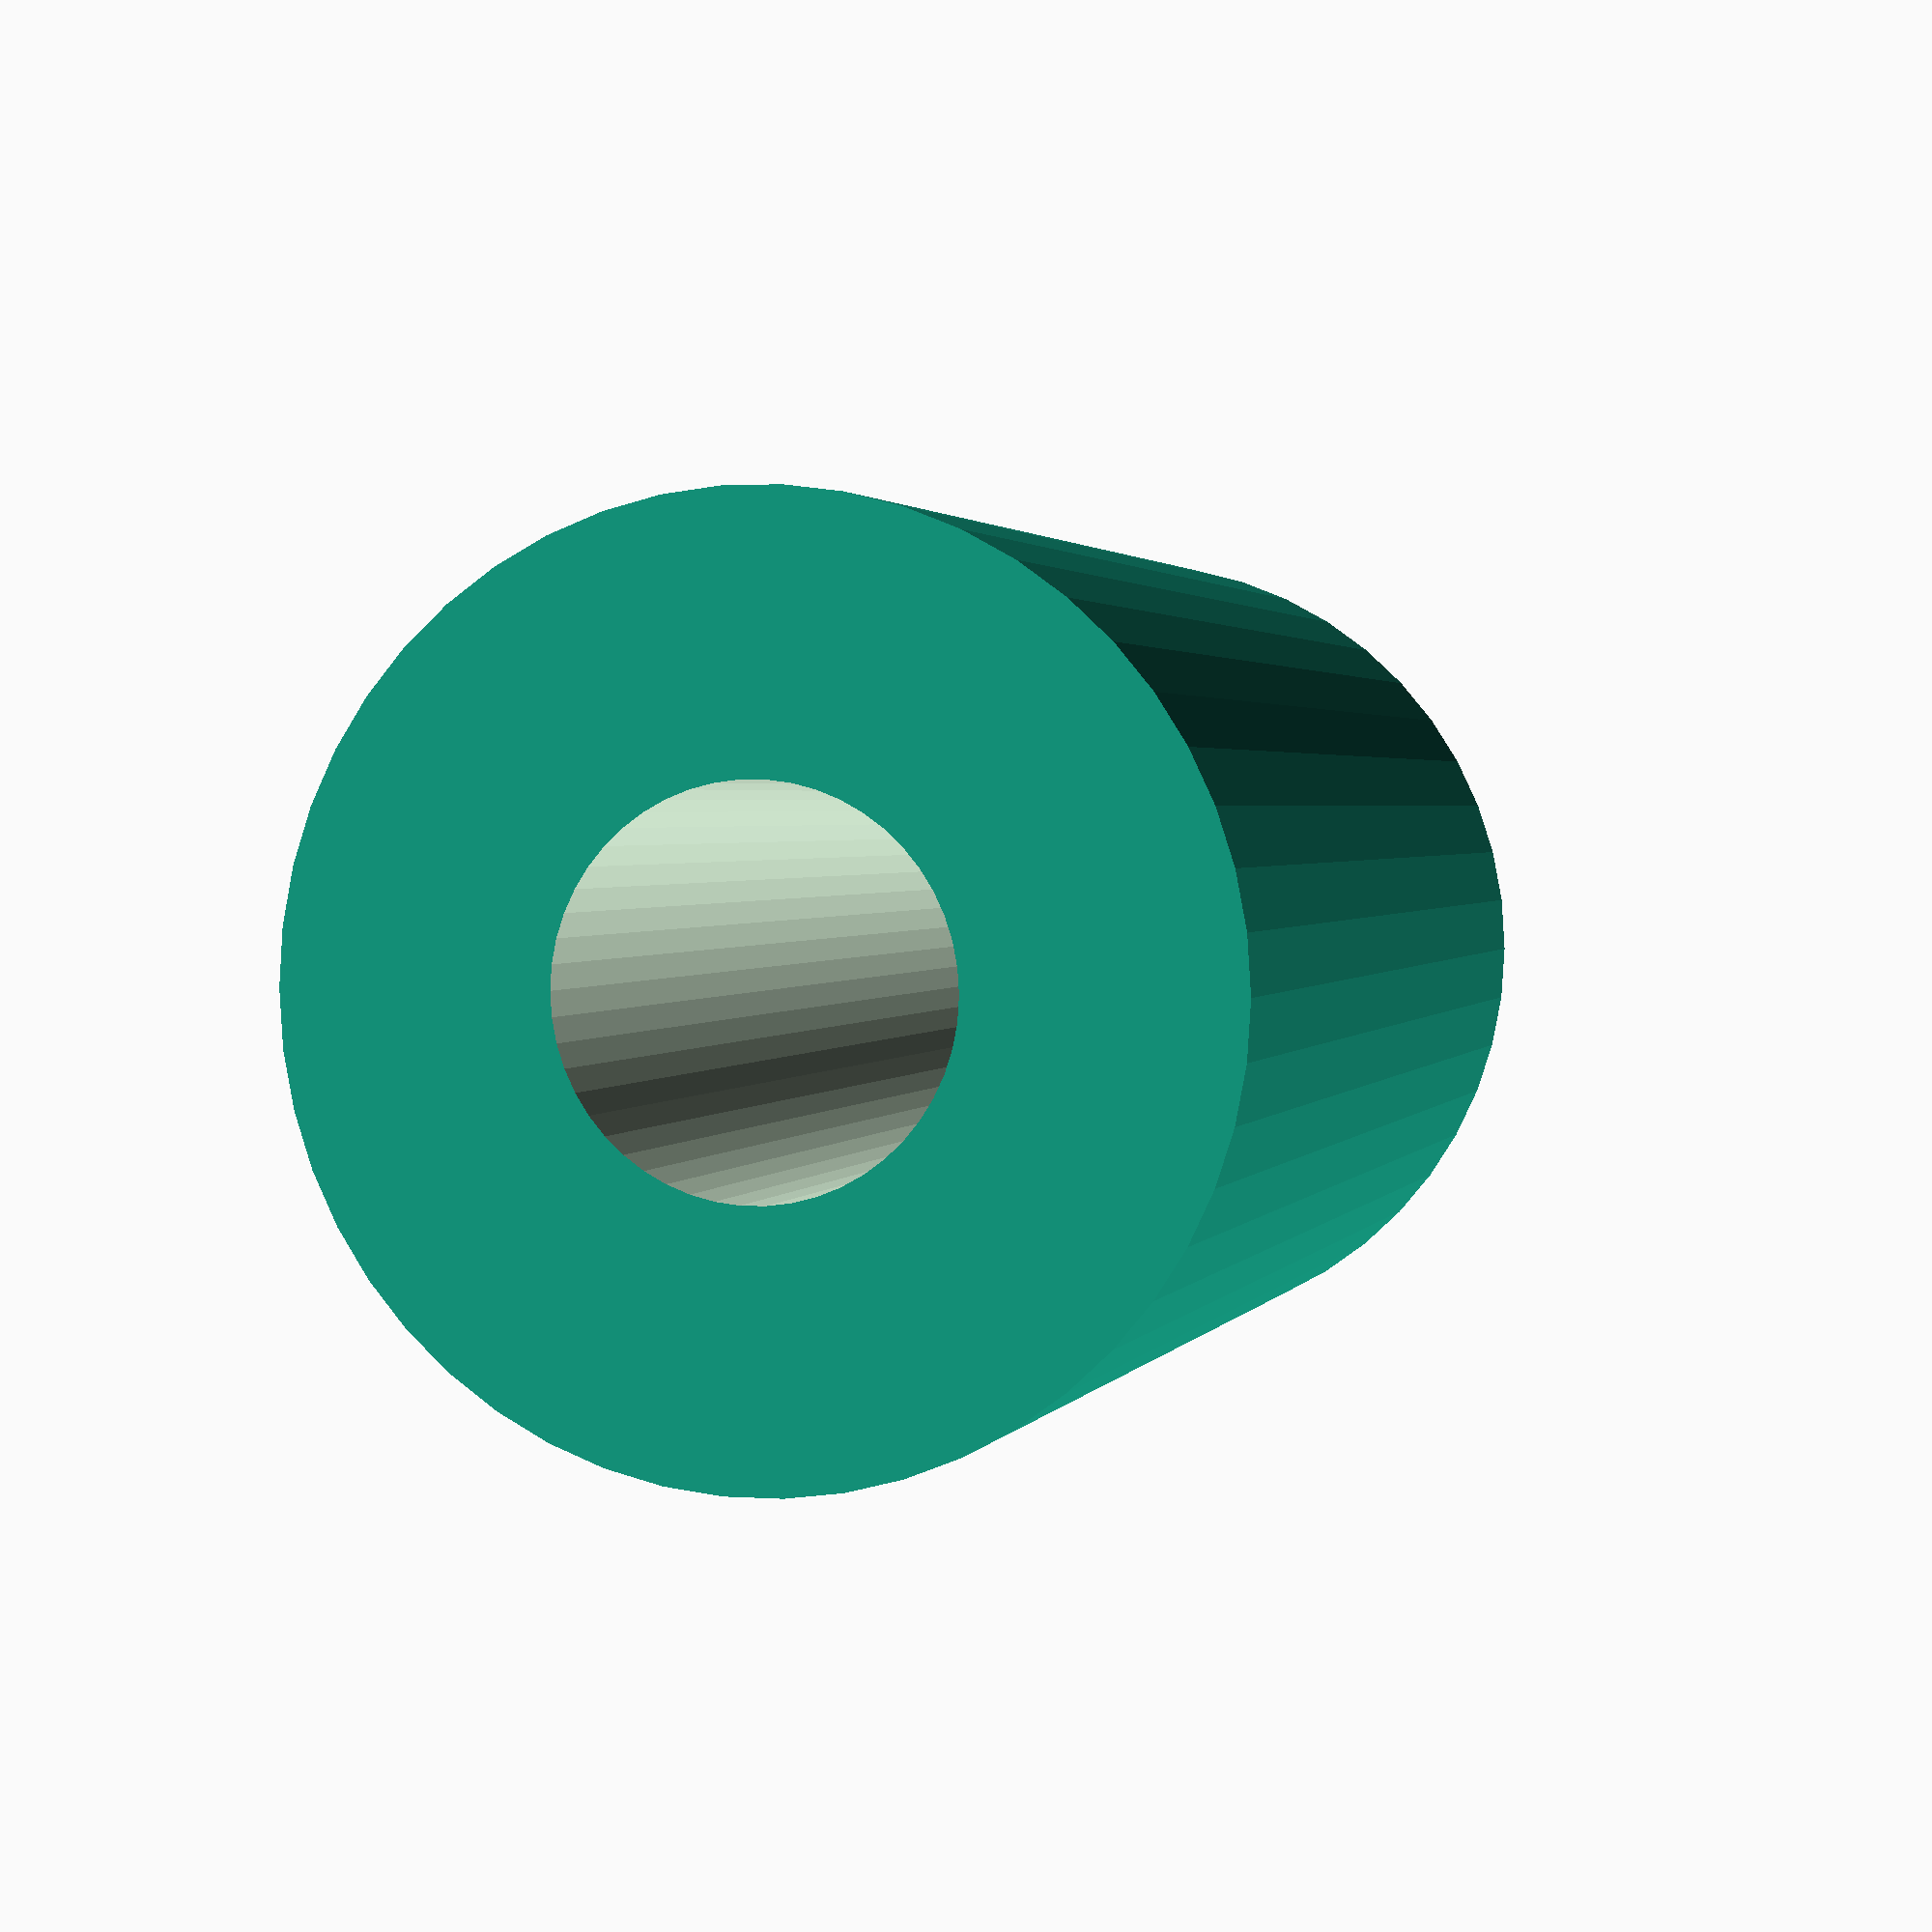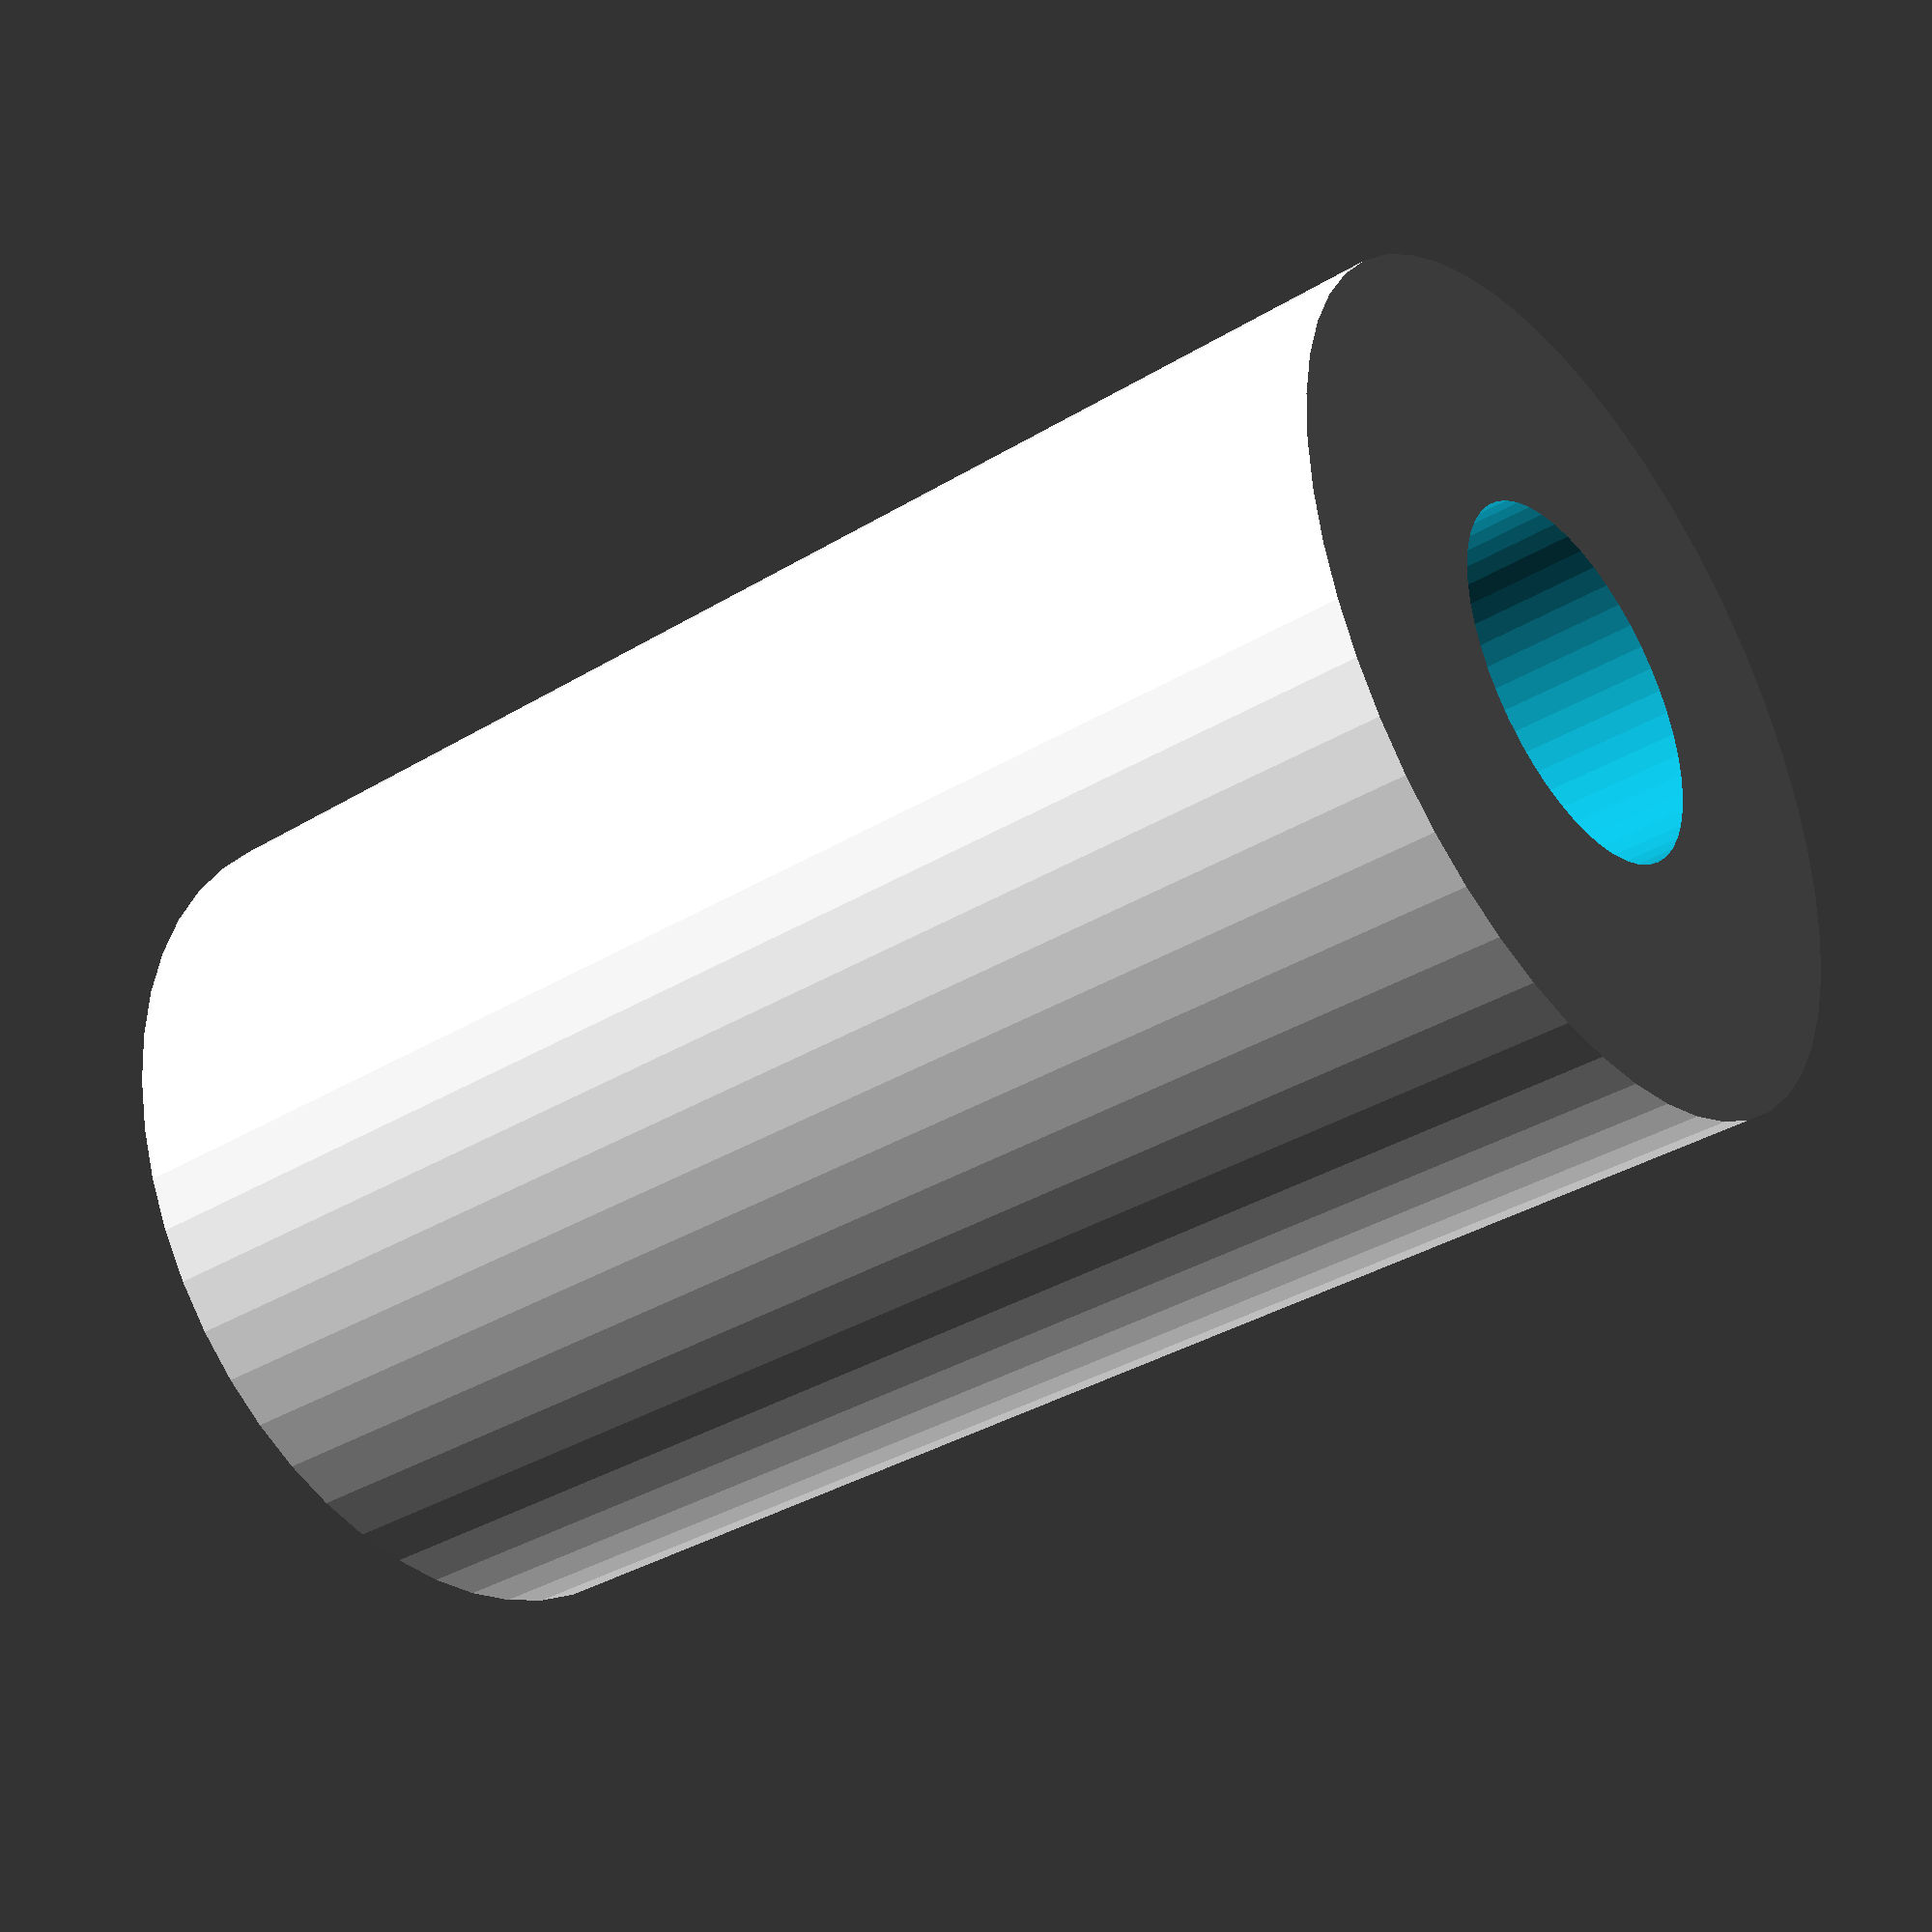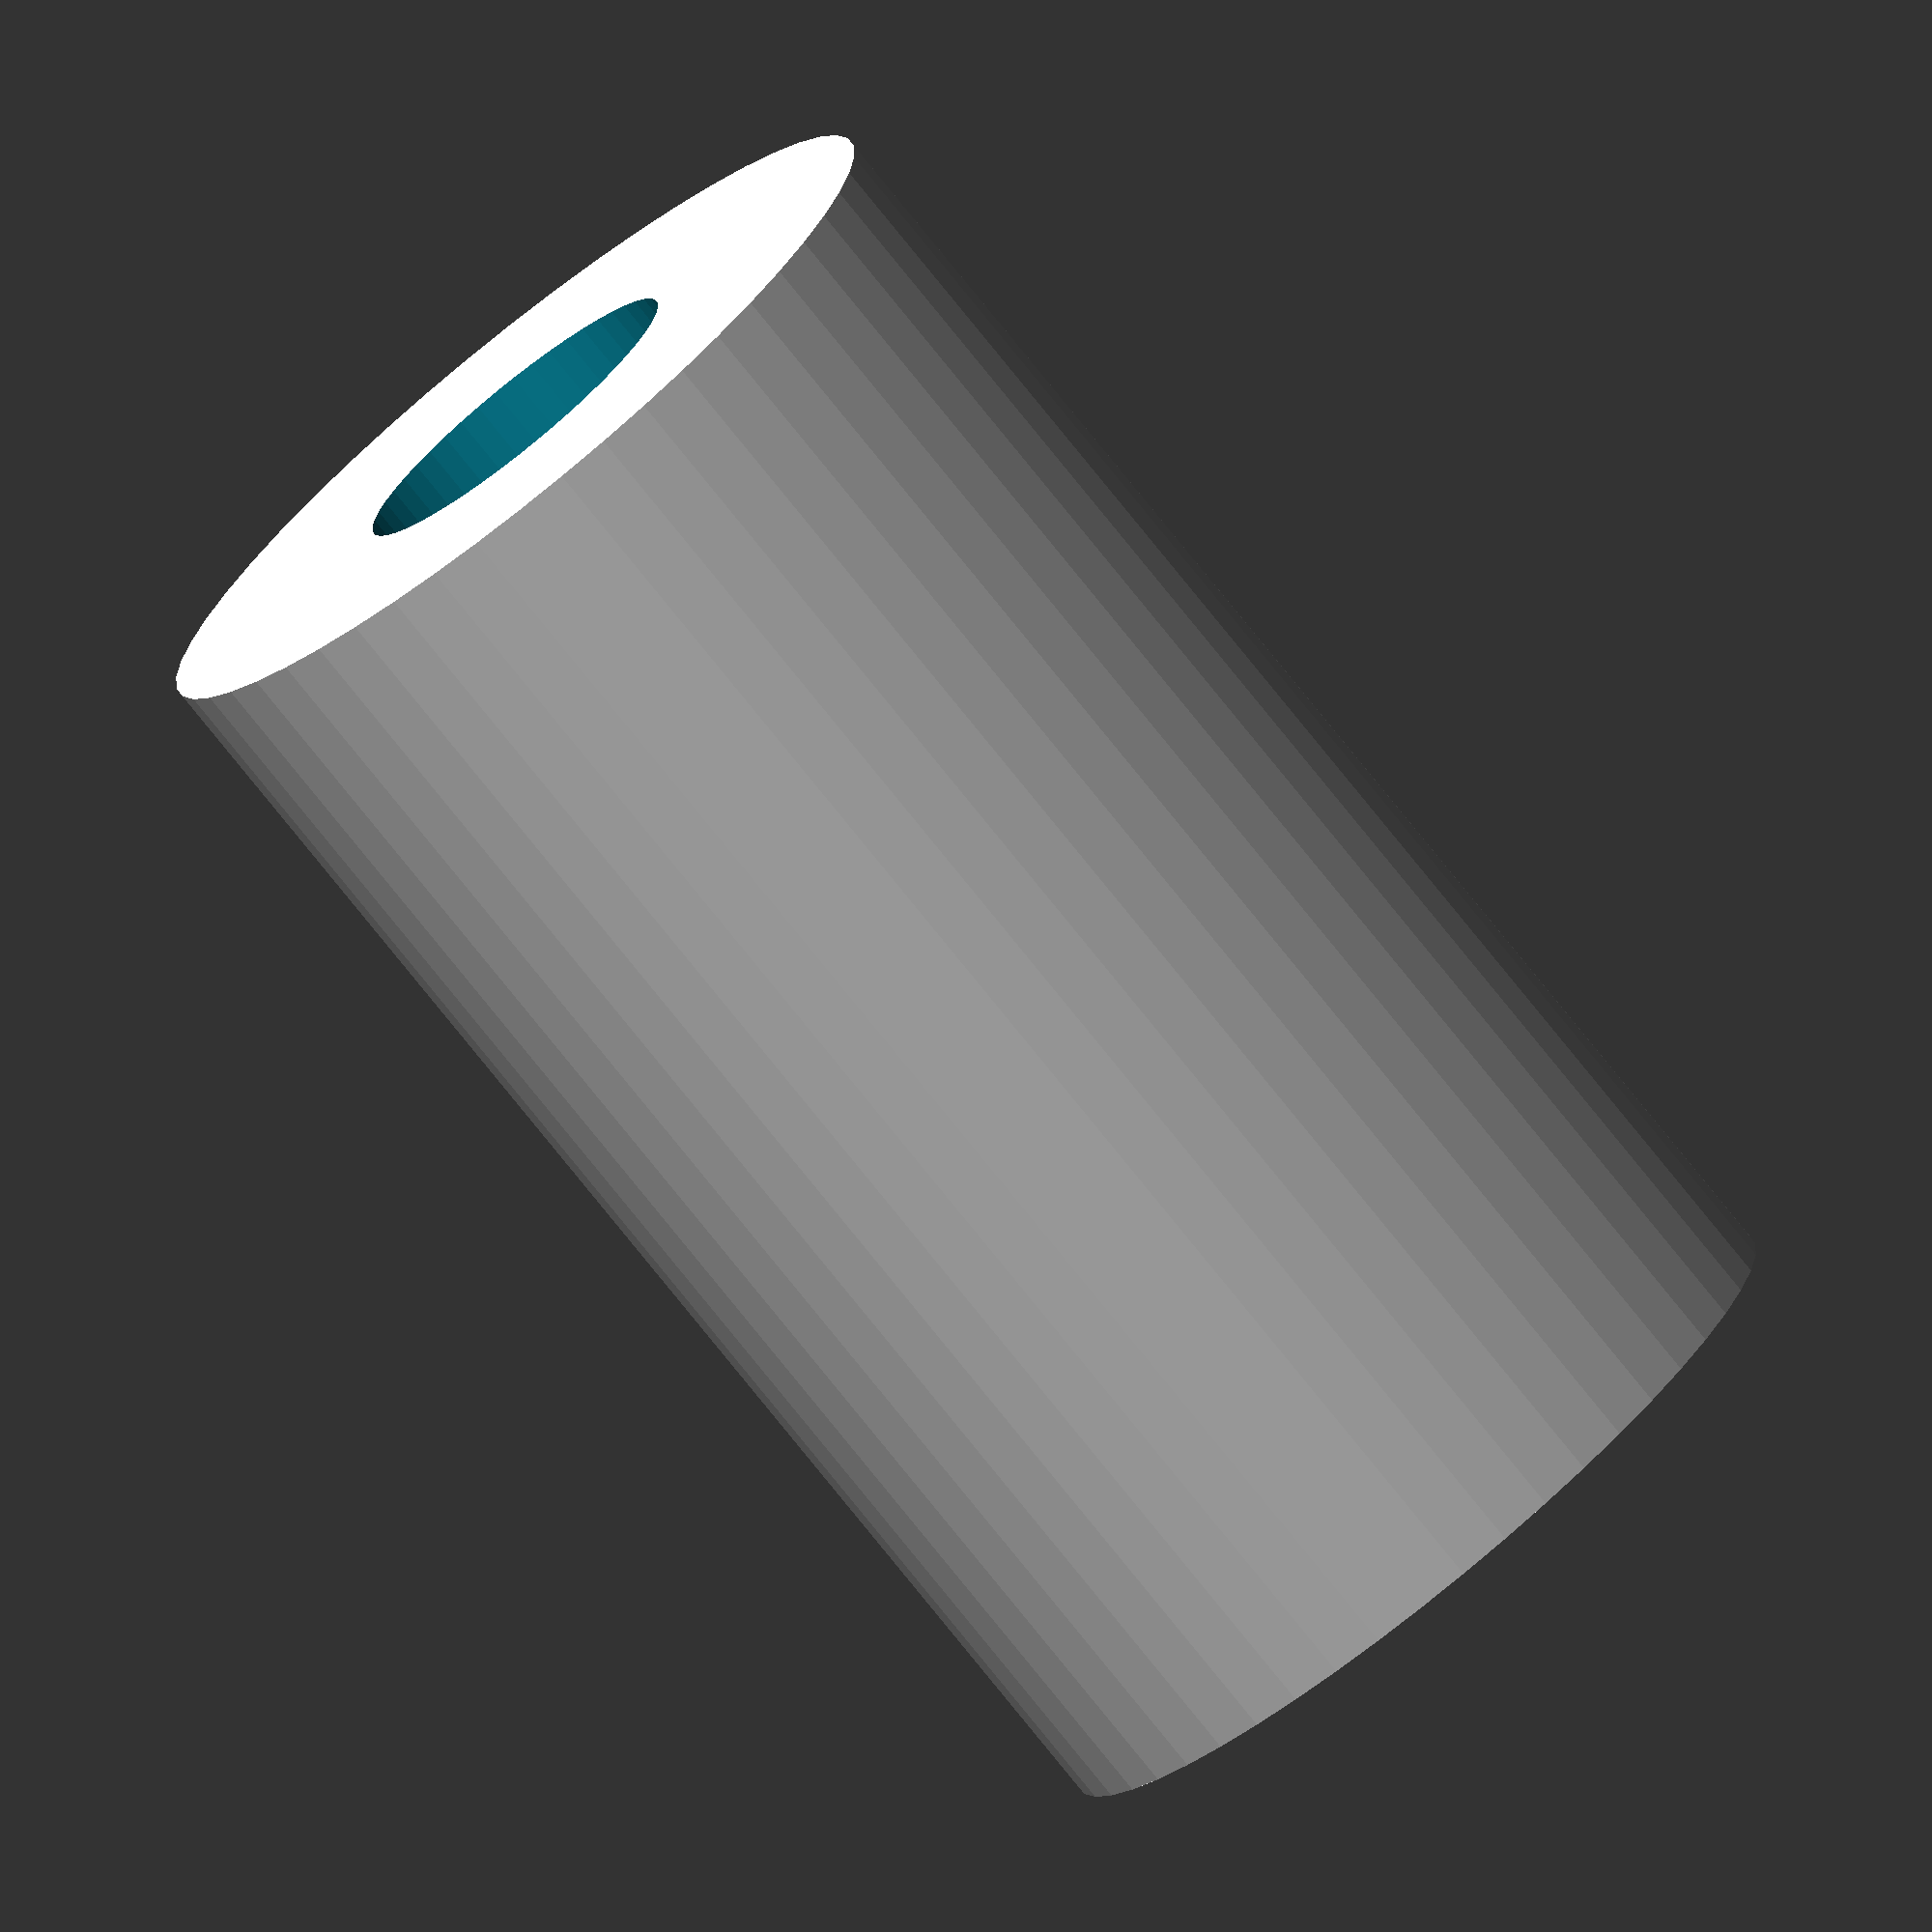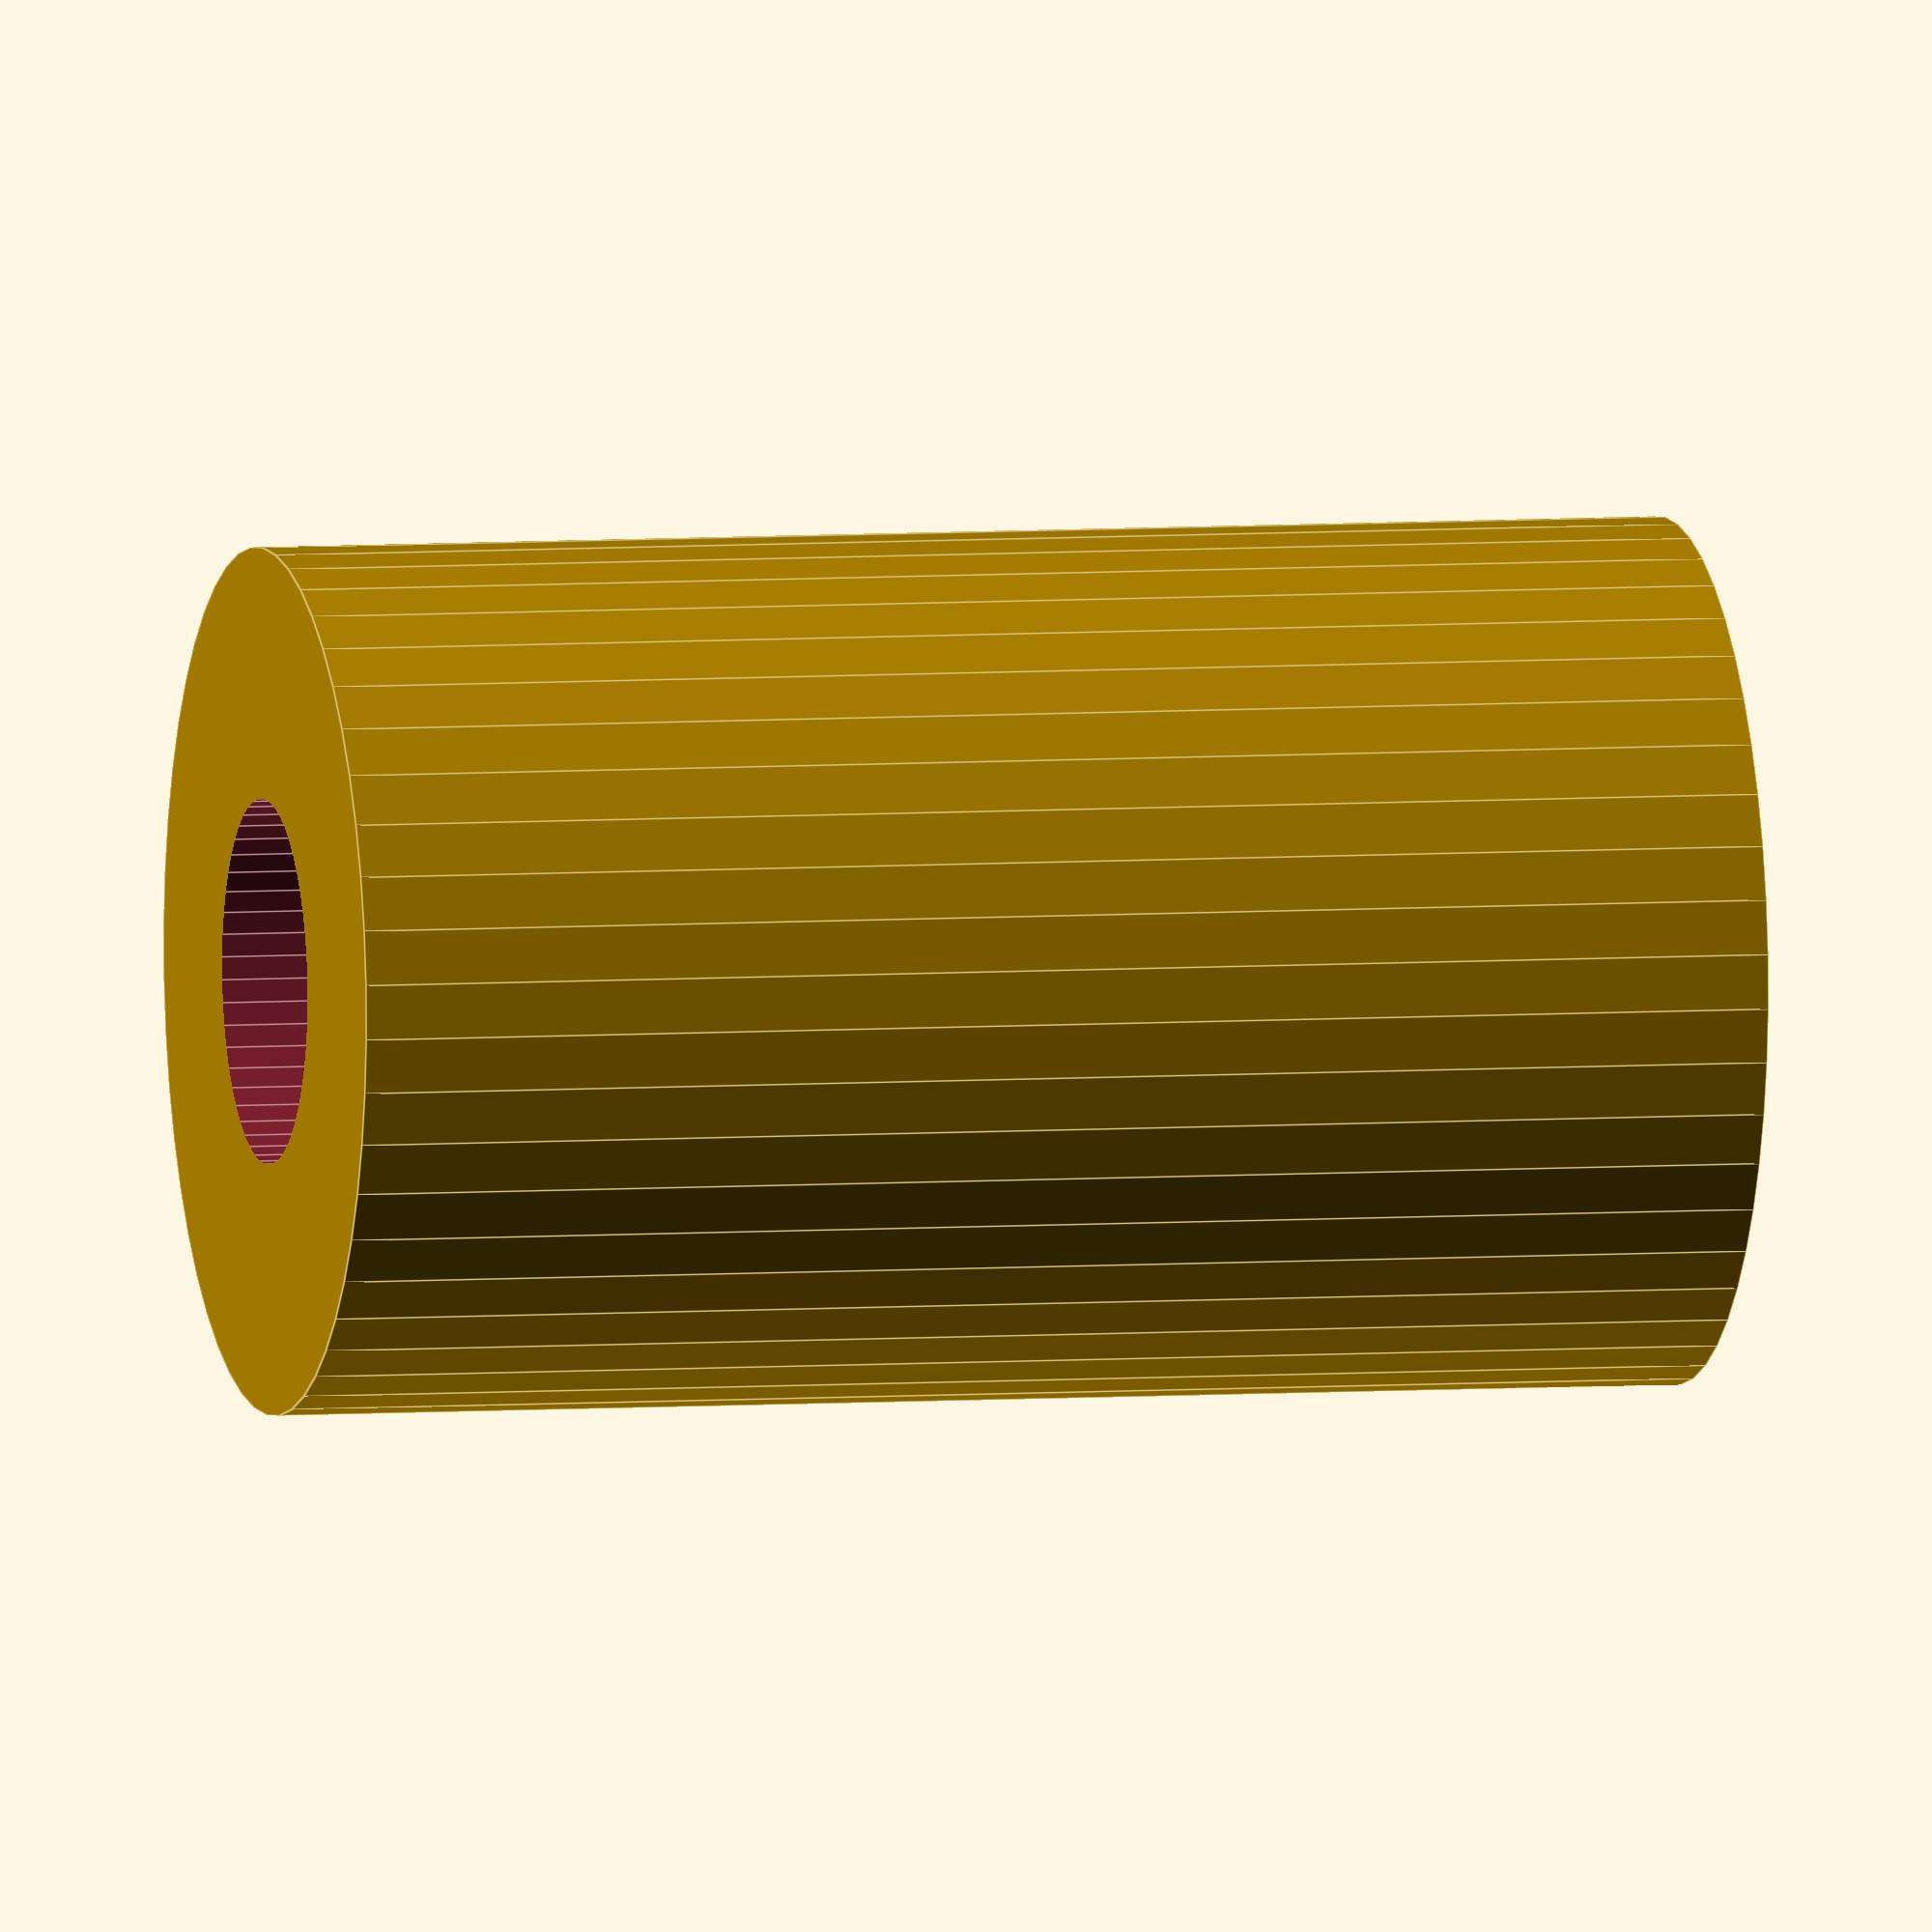
<openscad>
$fn = 50;


difference() {
	union() {
		translate(v = [0, 0, -31.5000000000]) {
			cylinder(h = 63, r = 19.0000000000);
		}
	}
	union() {
		translate(v = [0, 0, -100.0000000000]) {
			cylinder(h = 200, r = 8);
		}
	}
}
</openscad>
<views>
elev=178.1 azim=14.4 roll=345.3 proj=p view=wireframe
elev=36.1 azim=152.3 roll=128.3 proj=p view=wireframe
elev=257.2 azim=276.5 roll=141.3 proj=o view=wireframe
elev=354.7 azim=31.4 roll=76.5 proj=o view=edges
</views>
